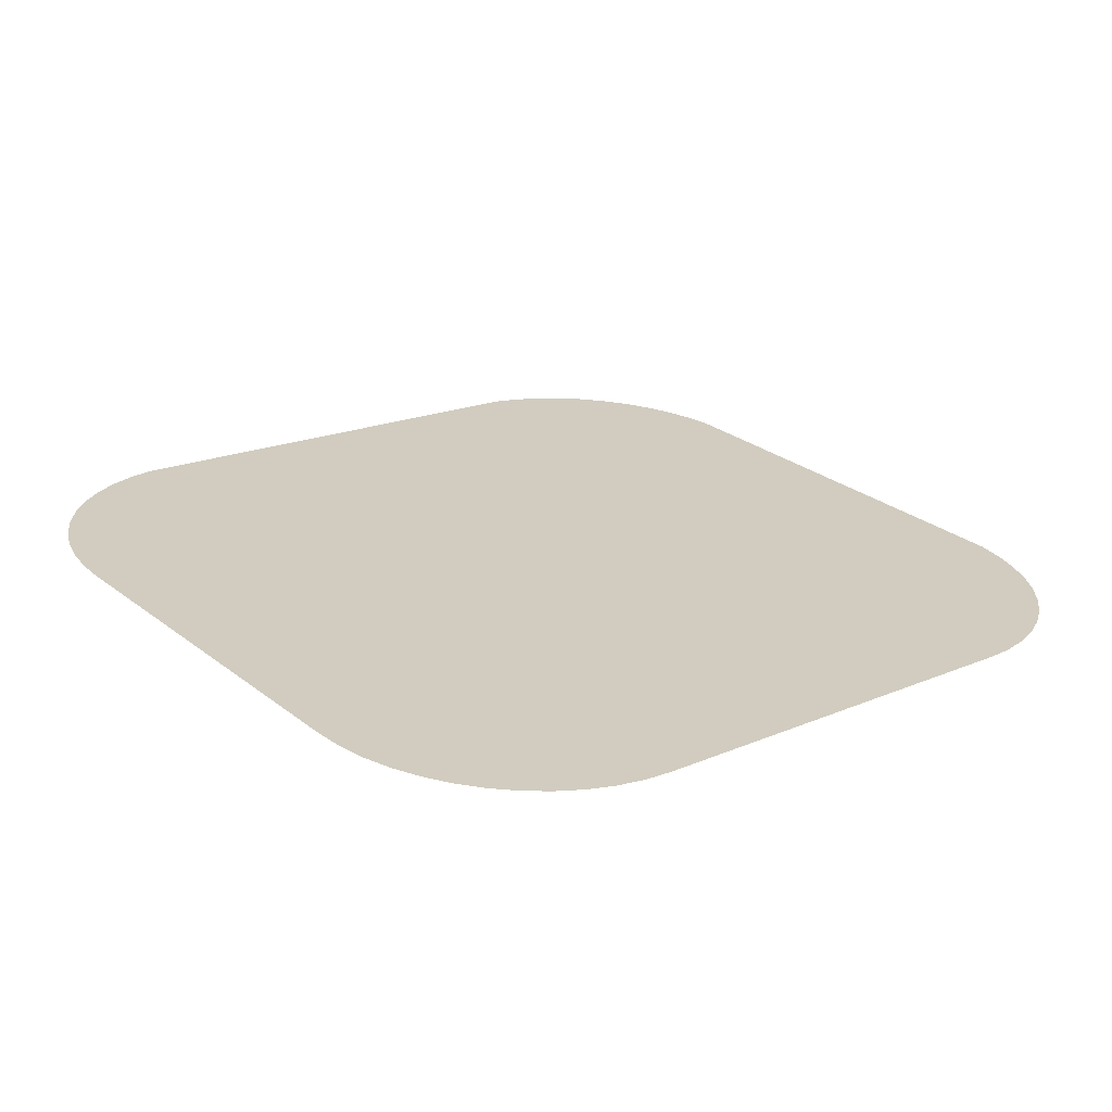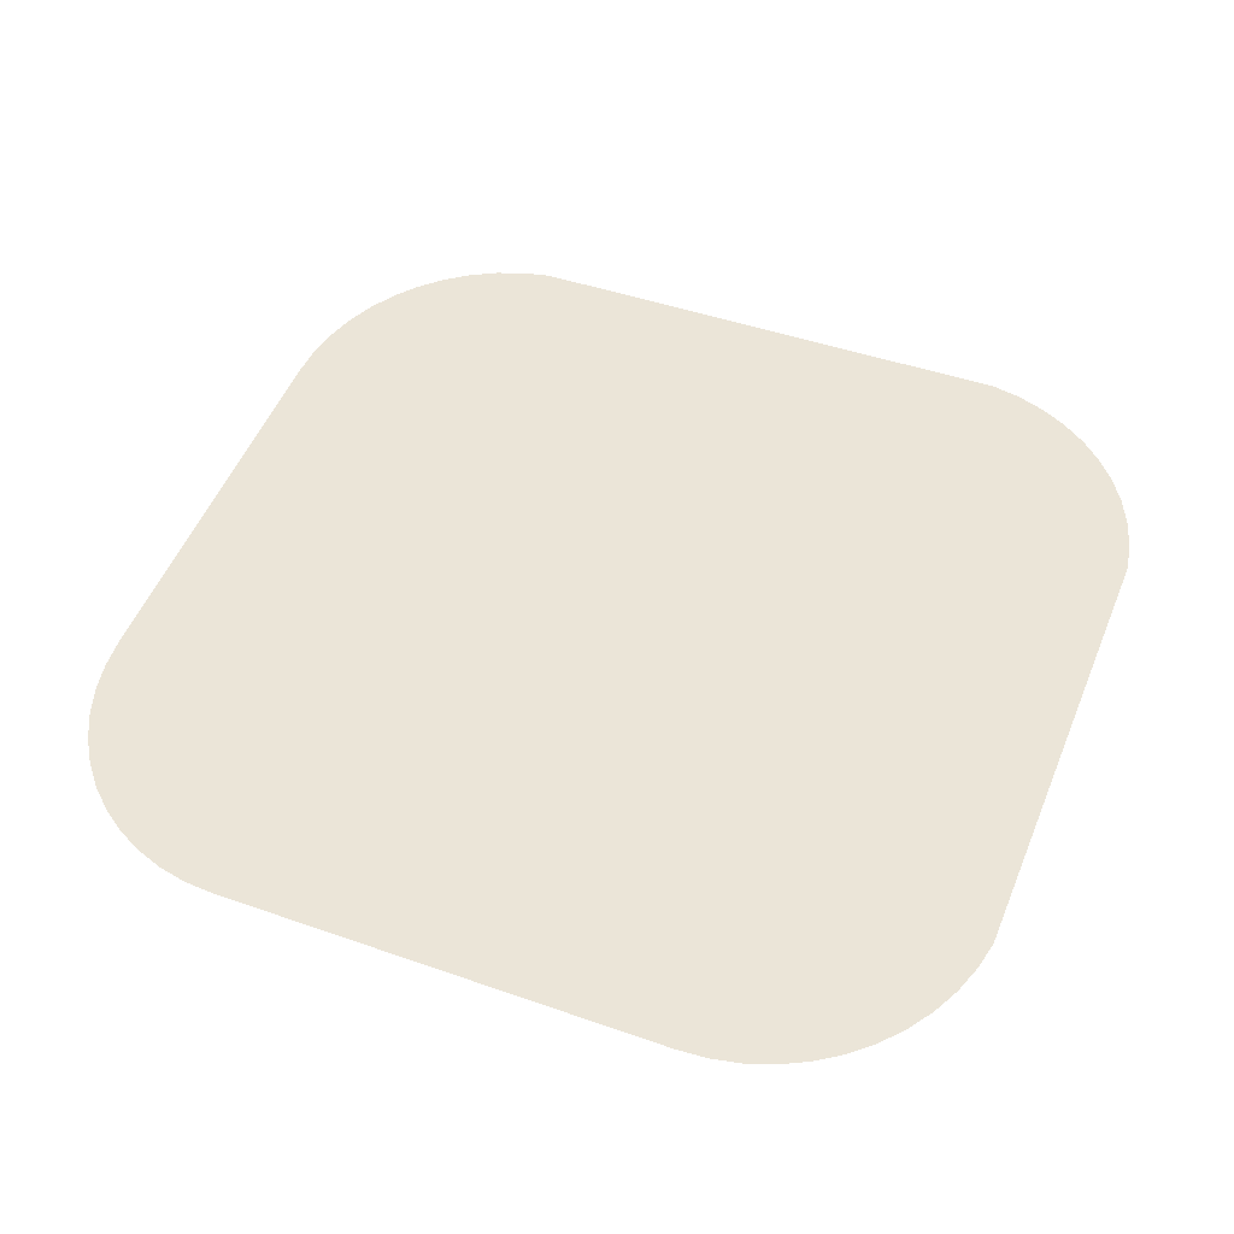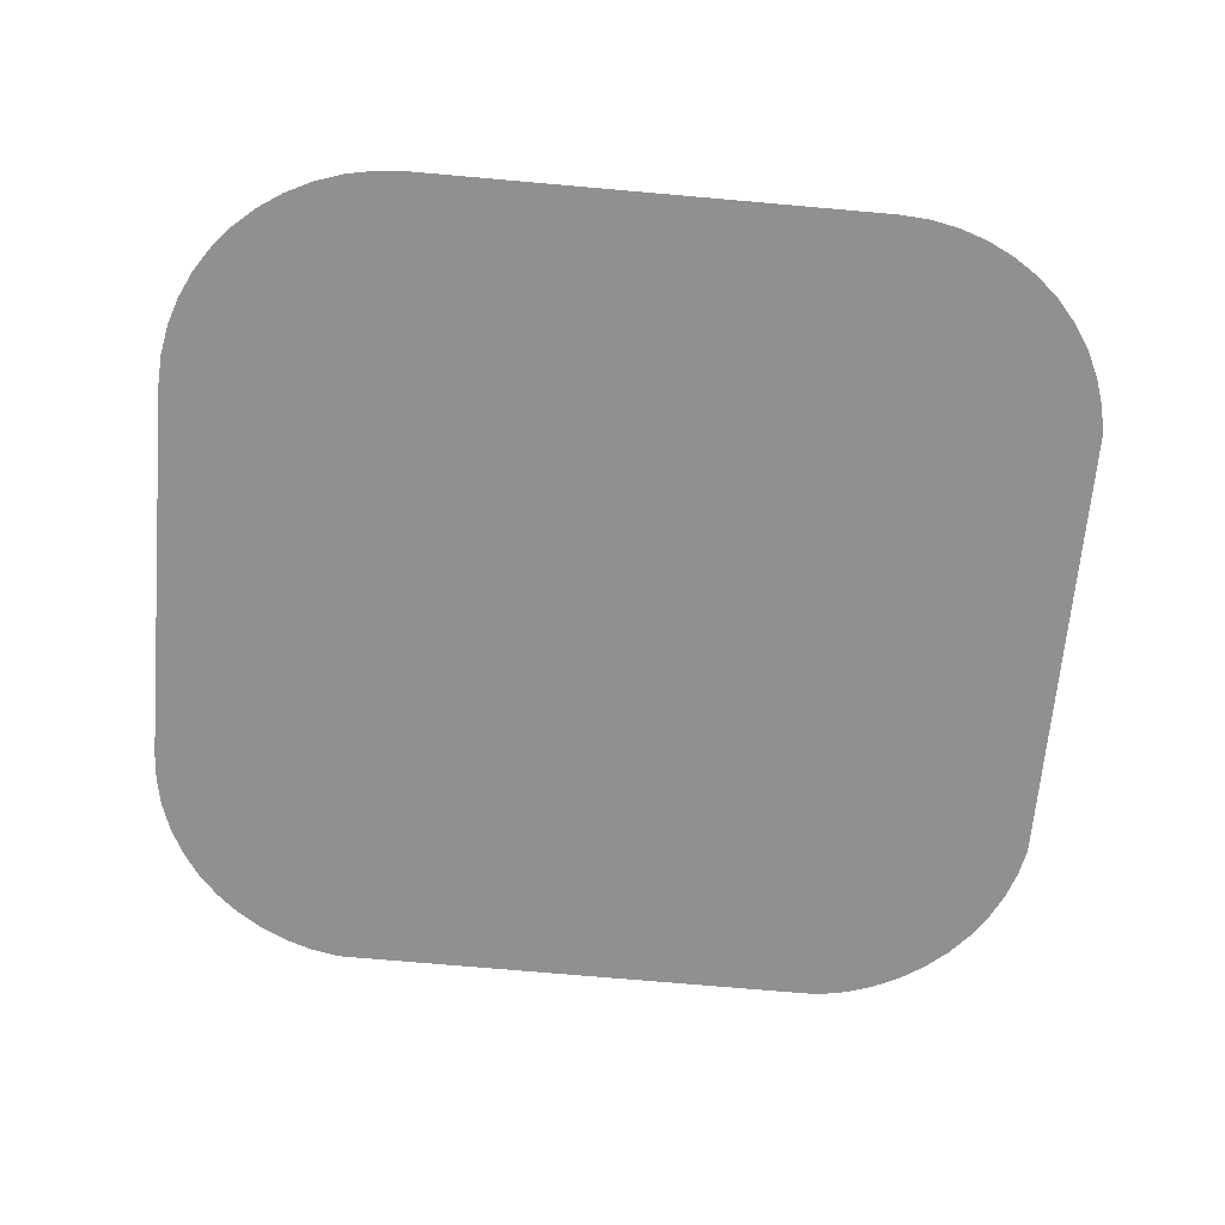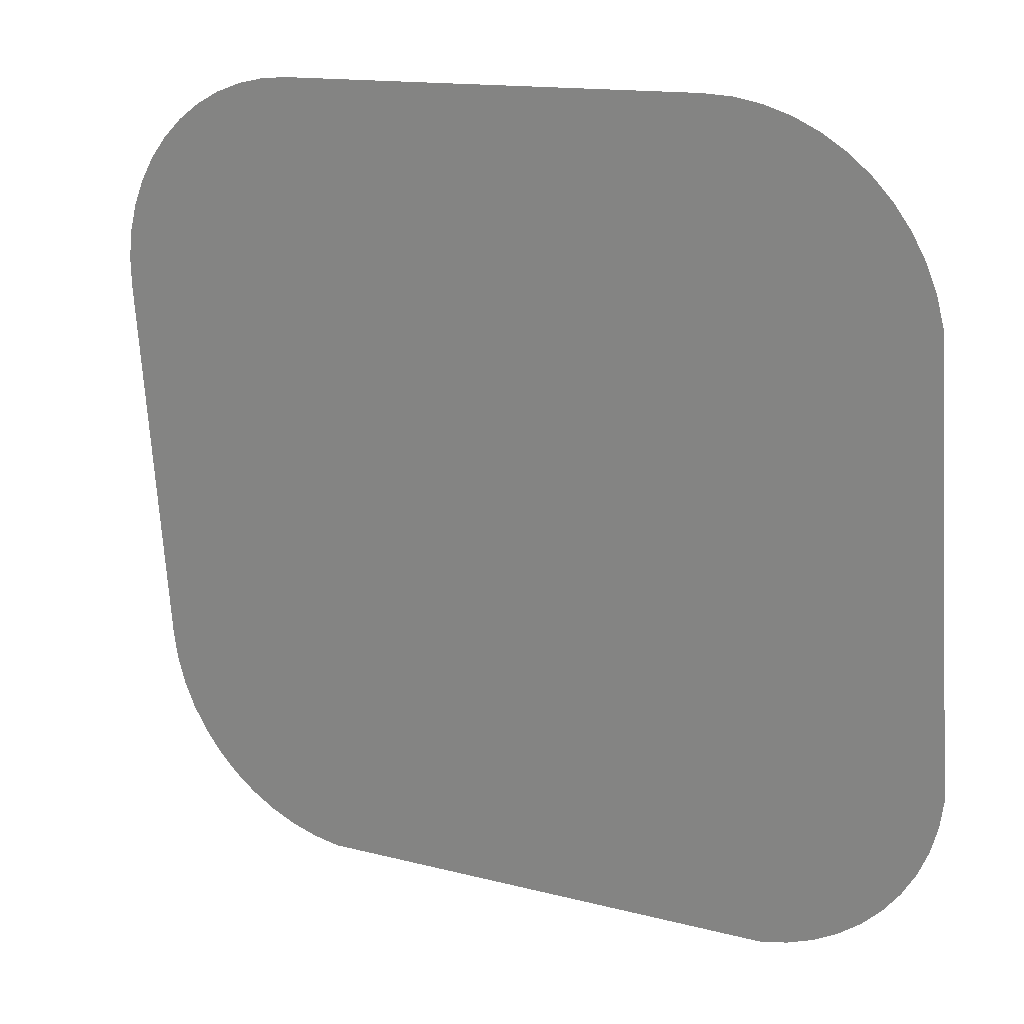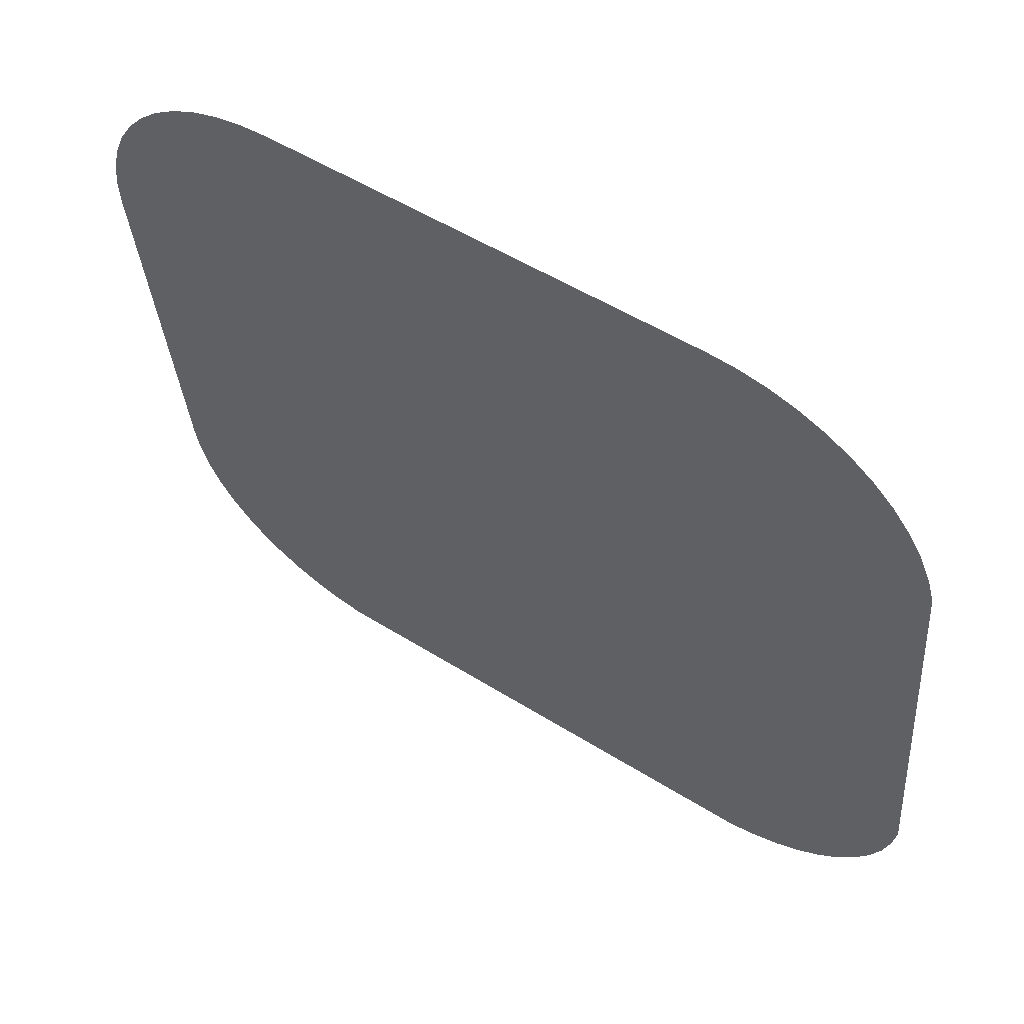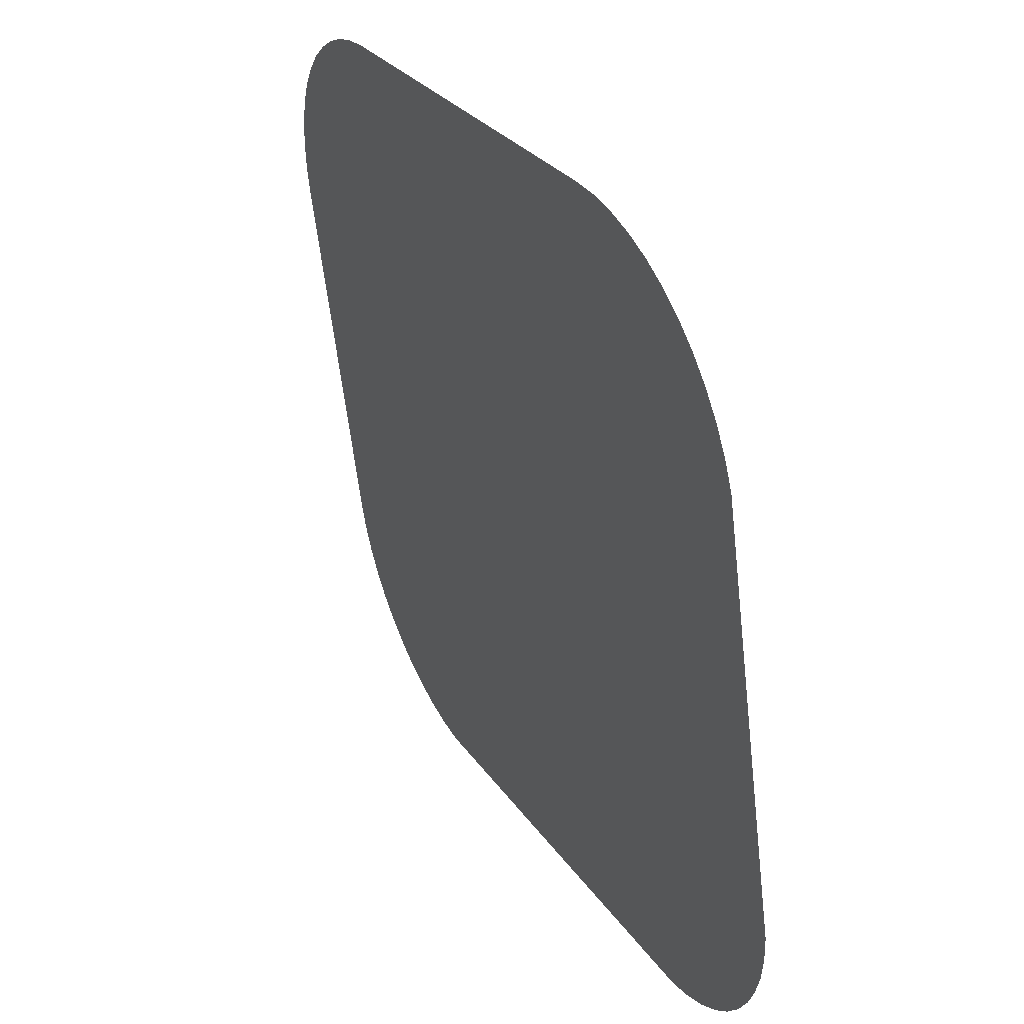
<metadata>
{"format":"obj","ext":"obj","renderer":"f3d","projection":"perspective","resolution":1024,"background":"white","views":[{"elev":17.9,"azim":-40.6,"up":"+Y"},{"elev":44.6,"azim":22.3,"up":"+Y"},{"elev":-72.9,"azim":-5.0,"up":"+Y"},{"elev":13.7,"azim":30.5,"up":"+Z"},{"elev":51.2,"azim":34.5,"up":"+Z"},{"elev":26.7,"azim":63.7,"up":"+Z"}]}
</metadata>
<code>
o #ID3379
v 0.1506 0.02351 -0.055
v 0.1505 0.02678 -0.08109
v 0.1505 0.02368 -0.0563
v 0.1506 0.02695 -0.08238
v 0.1506 0.02345 -0.05446
v 0.1506 0.02702 -0.08292
v 0.151 0.02322 -0.05266
v 0.151 0.02724 -0.08472
v 0.1516 0.023 -0.05092
v 0.1516 0.02746 -0.08647
v 0.1524 0.02279 -0.04927
v 0.1524 0.02767 -0.08812
v 0.1534 0.0226 -0.04774
v 0.1534 0.02786 -0.08965
v 0.1547 0.02243 -0.04636
v 0.1547 0.02803 -0.09103
v 0.1561 0.02228 -0.04514
v 0.1561 0.02818 -0.09224
v 0.1576 0.02215 -0.04412
v 0.1576 0.02831 -0.09326
v 0.1593 0.02205 -0.04331
v 0.1593 0.02841 -0.09408
v 0.161 0.02197 -0.04272
v 0.161 0.02849 -0.09467
v 0.1628 0.02193 -0.04236
v 0.1627 0.02853 -0.09499
v 0.1628 0.02853 -0.09502
v 0.1647 0.02191 -0.04224
v 0.1949 0.02853 -0.09502
v 0.193 0.02191 -0.04224
v 0.1949 0.02193 -0.04236
v 0.1967 0.02197 -0.04272
v 0.195 0.02853 -0.09499
v 0.1967 0.02849 -0.09467
v 0.1984 0.02205 -0.04331
v 0.1984 0.02841 -0.09408
v 0.2001 0.02215 -0.04412
v 0.2001 0.02831 -0.09326
v 0.2016 0.02228 -0.04514
v 0.2016 0.02818 -0.09224
v 0.203 0.02243 -0.04636
v 0.203 0.02803 -0.09103
v 0.2043 0.0226 -0.04774
v 0.2043 0.02786 -0.08965
v 0.2053 0.02279 -0.04927
v 0.2053 0.02767 -0.08812
v 0.2061 0.023 -0.05092
v 0.2061 0.02746 -0.08647
v 0.2067 0.02322 -0.05266
v 0.2067 0.02724 -0.08472
v 0.2069 0.02337 -0.05384
v 0.2071 0.02702 -0.08292
v 0.207 0.02339 -0.054
v 0.2071 0.02345 -0.05446
f 1 2 3
f 3 2 1
f 2 1 4
f 4 1 2
f 4 1 5
f 5 1 4
f 4 5 6
f 6 5 4
f 6 5 7
f 7 5 6
f 6 7 8
f 8 7 6
f 8 7 9
f 9 7 8
f 8 9 10
f 10 9 8
f 10 9 11
f 11 9 10
f 10 11 12
f 12 11 10
f 12 11 13
f 13 11 12
f 12 13 14
f 14 13 12
f 14 13 15
f 15 13 14
f 14 15 16
f 16 15 14
f 16 15 17
f 17 15 16
f 16 17 18
f 18 17 16
f 18 17 19
f 19 17 18
f 18 19 20
f 20 19 18
f 20 19 21
f 21 19 20
f 20 21 22
f 22 21 20
f 22 21 23
f 23 21 22
f 22 23 24
f 24 23 22
f 24 23 25
f 25 23 24
f 24 25 26
f 26 25 24
f 26 25 27
f 27 25 26
f 27 25 28
f 28 25 27
f 27 28 29
f 29 28 27
f 29 28 30
f 30 28 29
f 29 30 31
f 31 30 29
f 29 31 32
f 32 31 29
f 29 32 33
f 33 32 29
f 33 32 34
f 34 32 33
f 34 32 35
f 35 32 34
f 34 35 36
f 36 35 34
f 36 35 37
f 37 35 36
f 36 37 38
f 38 37 36
f 38 37 39
f 39 37 38
f 38 39 40
f 40 39 38
f 40 39 41
f 41 39 40
f 40 41 42
f 42 41 40
f 42 41 43
f 43 41 42
f 42 43 44
f 44 43 42
f 44 43 45
f 45 43 44
f 44 45 46
f 46 45 44
f 46 45 47
f 47 45 46
f 46 47 48
f 48 47 46
f 48 47 49
f 49 47 48
f 48 49 50
f 50 49 48
f 50 49 51
f 51 49 50
f 50 51 52
f 52 51 50
f 52 51 53
f 53 51 52
f 52 53 54
f 54 53 52

</code>
